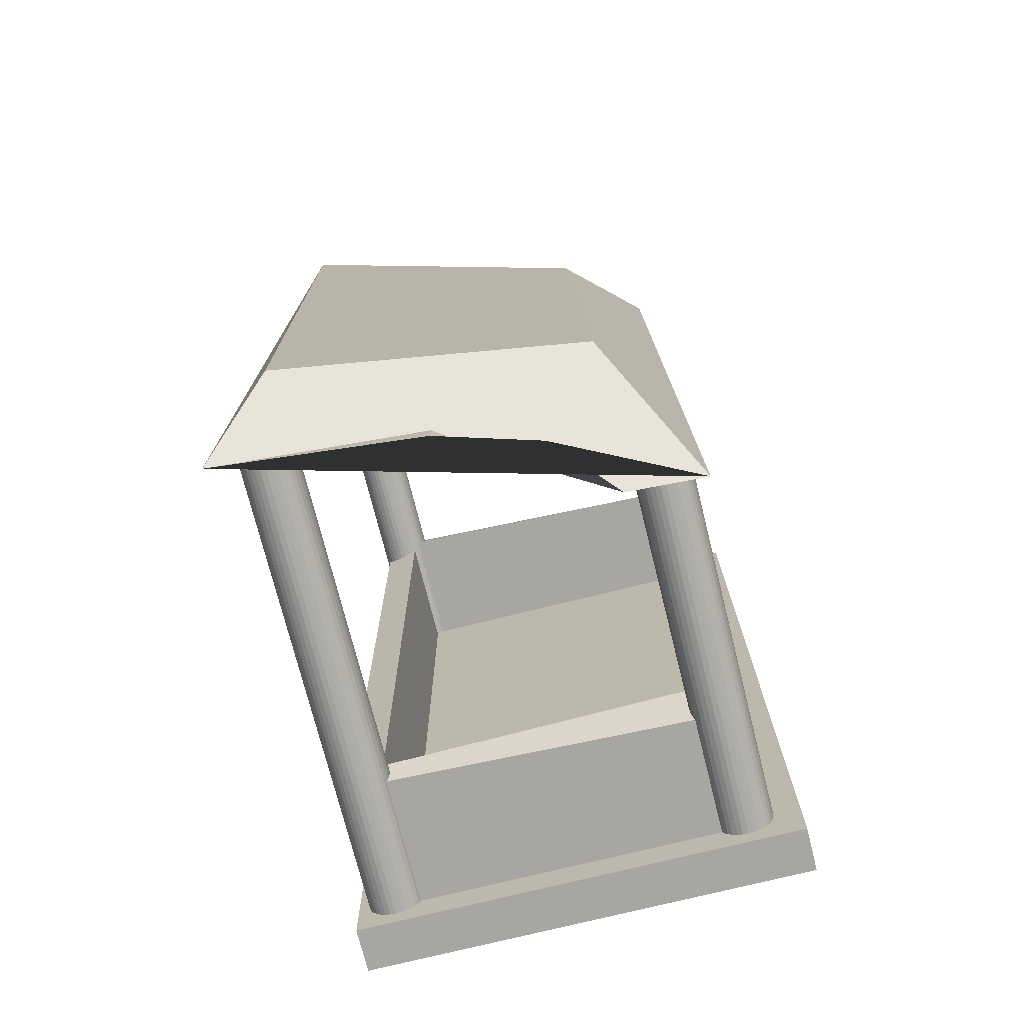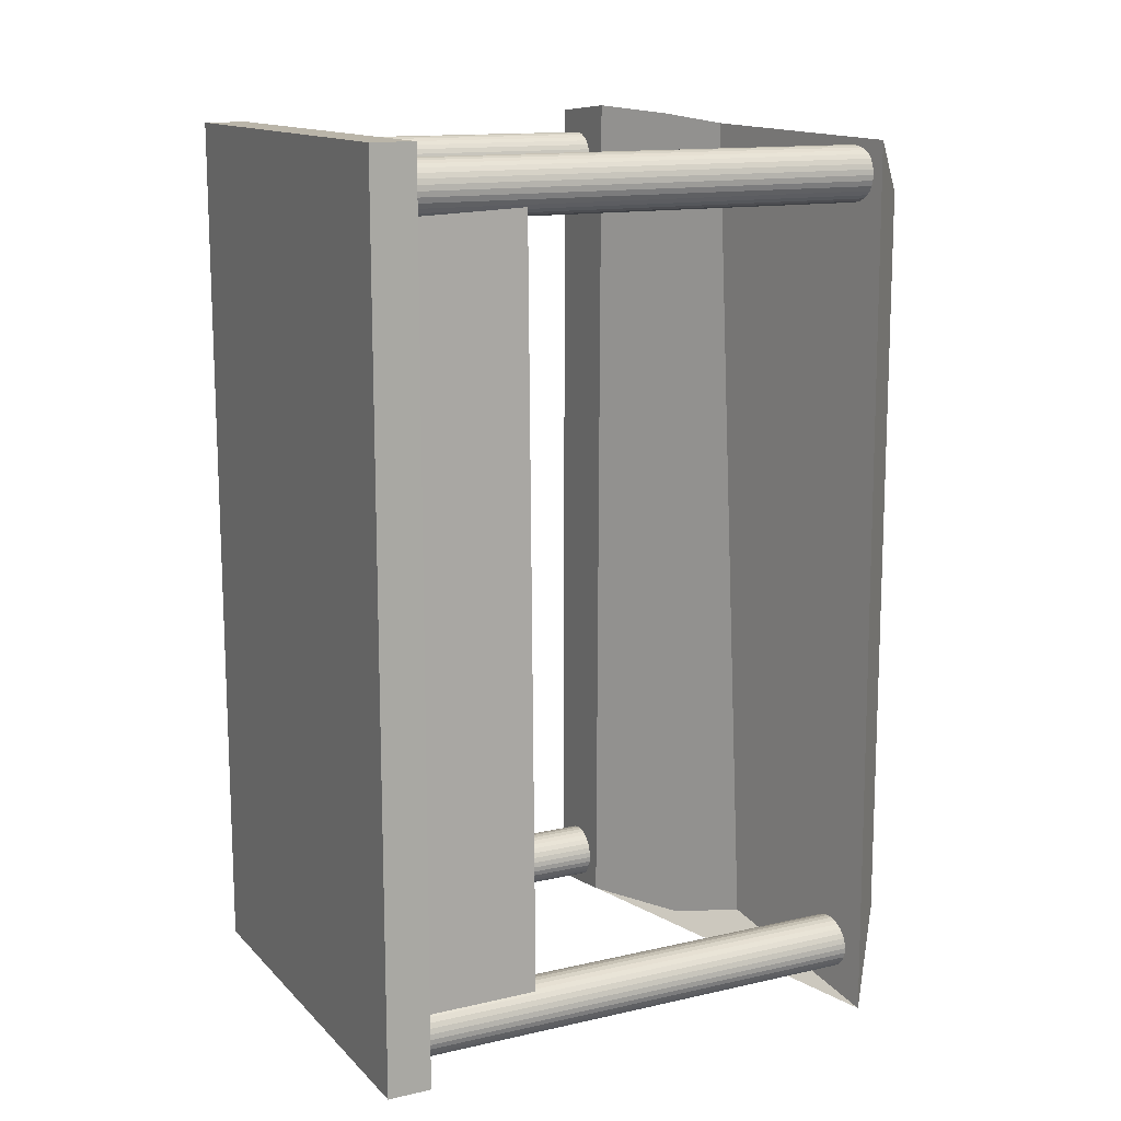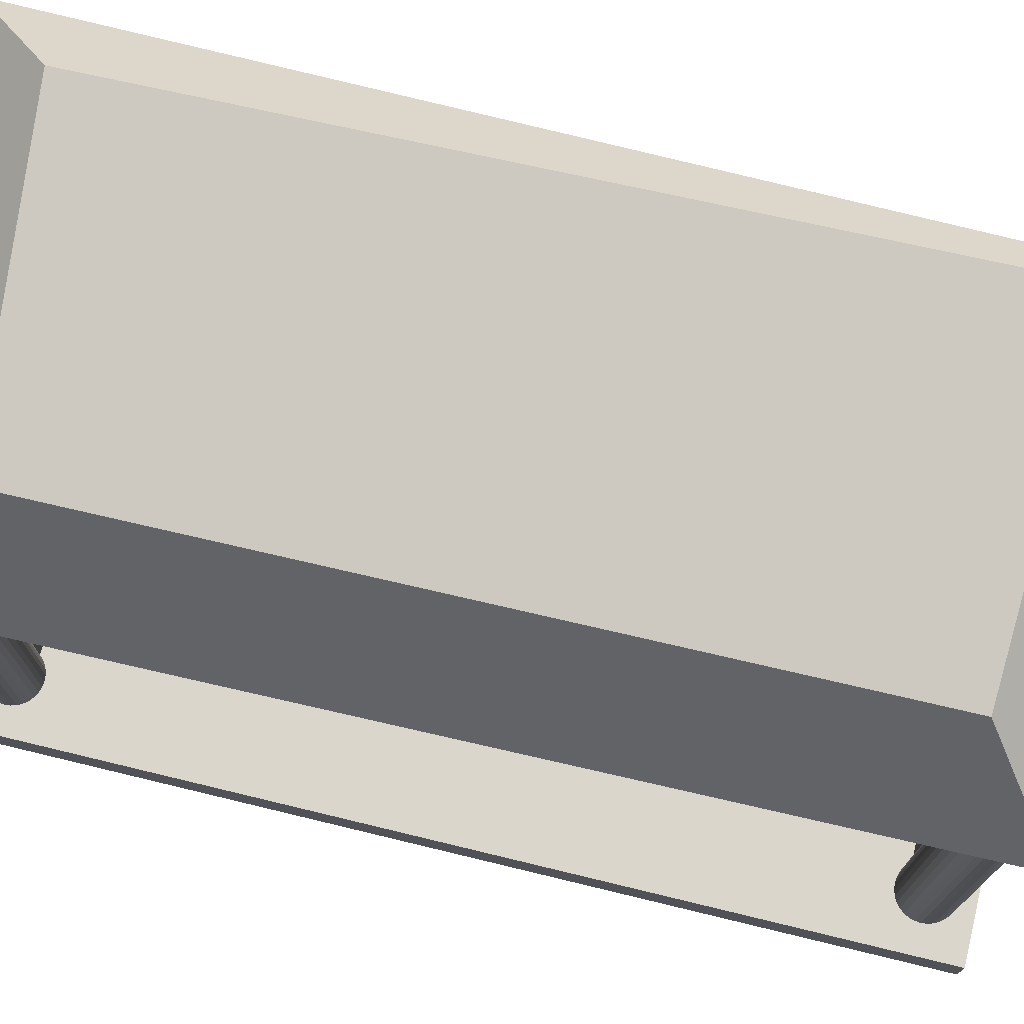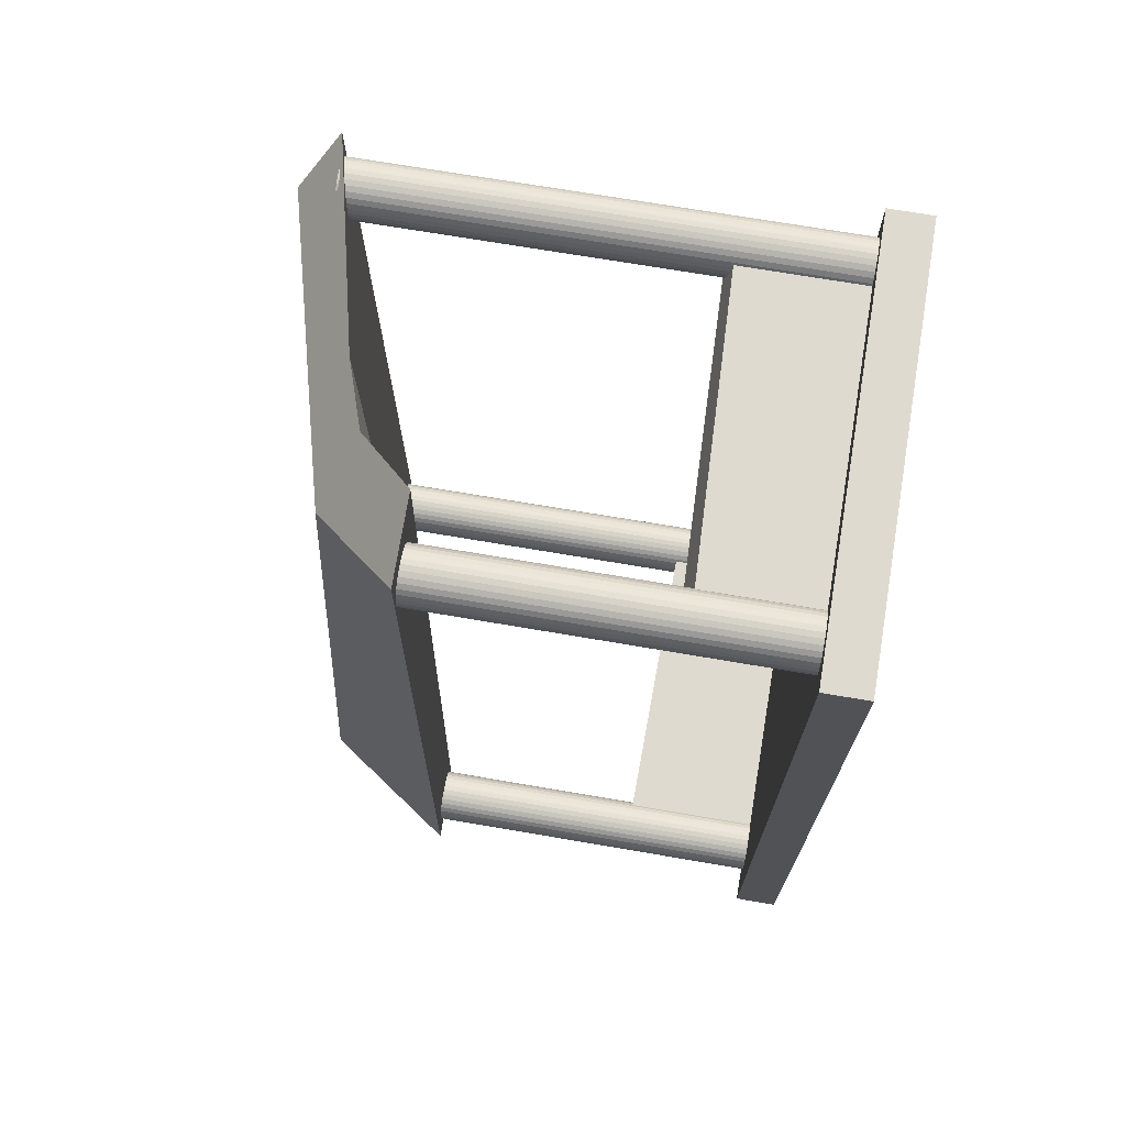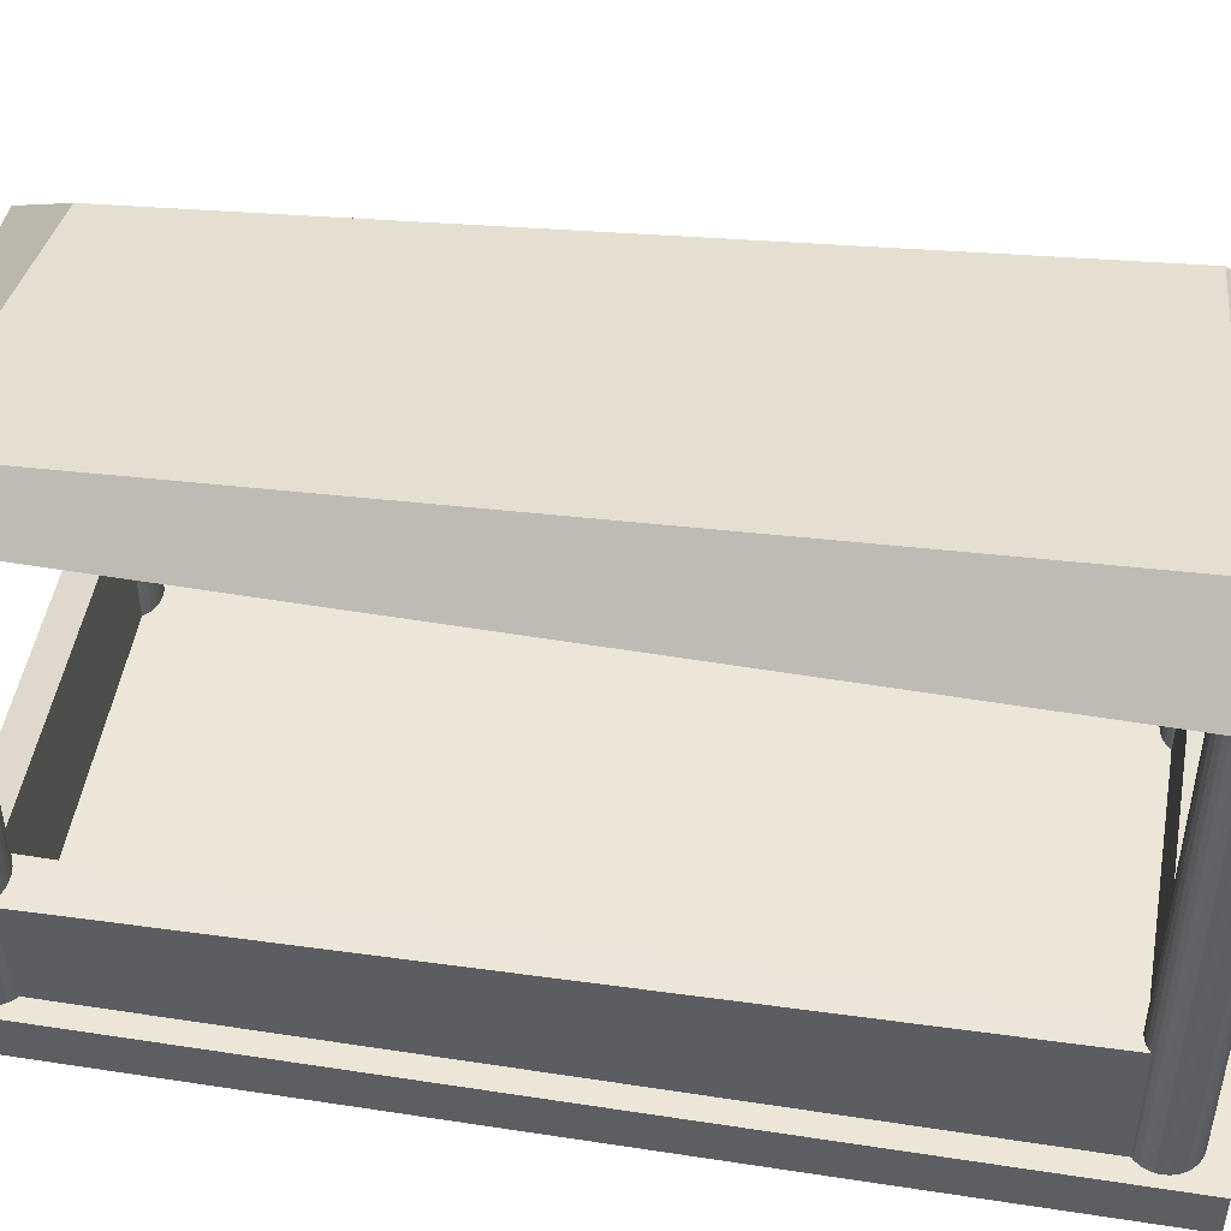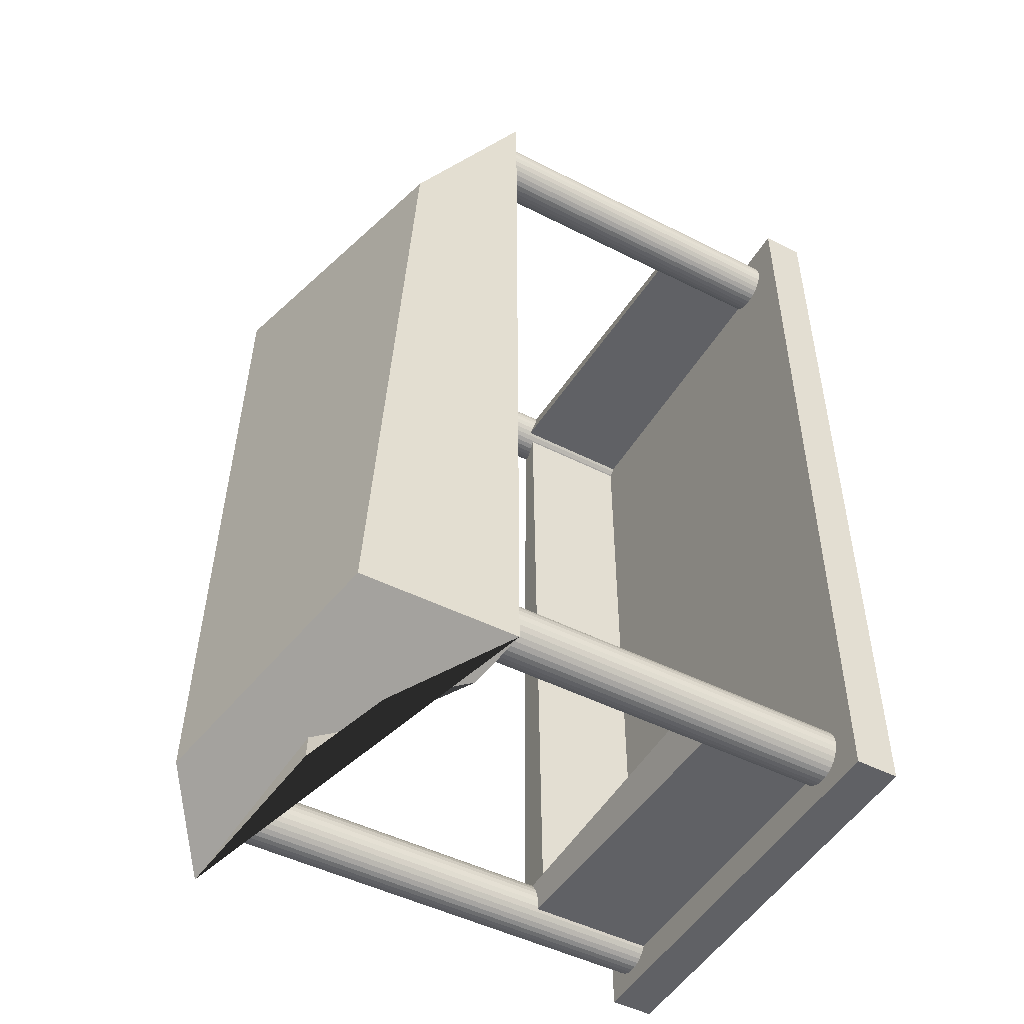
<metadata>
{"format":"obj","ext":"obj","renderer":"f3d","projection":"perspective","resolution":1024,"background":"white","views":[{"elev":-74.0,"azim":-166.0,"up":"+Z"},{"elev":13.7,"azim":63.1,"up":"+Z"},{"elev":74.1,"azim":-76.4,"up":"+Y"},{"elev":70.7,"azim":-80.3,"up":"+Z"},{"elev":49.4,"azim":99.7,"up":"+Y"},{"elev":-48.7,"azim":-119.4,"up":"+Z"}]}
</metadata>
<code>
o Cube
v 2 0.2 -4
v 2 -0.2 -4
v 2 0.2 4
v 2 -0.2 4
v -2 0.2 -4
v -2 -0.2 -4
v -2 0.2 4
v -2 -0.2 4
f 1 5 7 3
f 4 3 7 8
f 8 7 5 6
f 6 2 4 8
f 2 1 3 4
f 6 5 1 2
o Cylinder_Cylinder.001
v 1.666 0.1916 3.361
v 1.666 4.523 3.361
v 1.715 0.1916 3.365
v 1.715 4.523 3.365
v 1.761 0.1916 3.38
v 1.761 4.523 3.38
v 1.805 0.1916 3.403
v 1.805 4.523 3.403
v 1.843 0.1916 3.434
v 1.843 4.523 3.434
v 1.874 0.1916 3.472
v 1.874 4.523 3.472
v 1.897 0.1916 3.515
v 1.897 4.523 3.515
v 1.911 0.1916 3.562
v 1.911 4.523 3.562
v 1.916 0.1916 3.611
v 1.916 4.523 3.611
v 1.911 0.1916 3.659
v 1.911 4.523 3.659
v 1.897 0.1916 3.706
v 1.897 4.523 3.706
v 1.874 0.1916 3.749
v 1.874 4.523 3.749
v 1.843 0.1916 3.787
v 1.843 4.523 3.787
v 1.805 0.1916 3.818
v 1.805 4.523 3.818
v 1.761 0.1916 3.842
v 1.761 4.523 3.842
v 1.715 0.1916 3.856
v 1.715 4.523 3.856
v 1.666 0.1916 3.861
v 1.666 4.523 3.861
v 1.617 0.1916 3.856
v 1.617 4.523 3.856
v 1.57 0.1916 3.842
v 1.57 4.523 3.842
v 1.527 0.1916 3.818
v 1.527 4.523 3.818
v 1.489 0.1916 3.787
v 1.489 4.523 3.787
v 1.458 0.1916 3.749
v 1.458 4.523 3.749
v 1.435 0.1916 3.706
v 1.435 4.523 3.706
v 1.421 0.1916 3.659
v 1.421 4.523 3.659
v 1.416 0.1916 3.611
v 1.416 4.523 3.611
v 1.421 0.1916 3.562
v 1.421 4.523 3.562
v 1.435 0.1916 3.515
v 1.435 4.523 3.515
v 1.458 0.1916 3.472
v 1.458 4.523 3.472
v 1.489 0.1916 3.434
v 1.489 4.523 3.434
v 1.527 0.1916 3.403
v 1.527 4.523 3.403
v 1.57 0.1916 3.38
v 1.57 4.523 3.38
v 1.617 0.1916 3.365
v 1.617 4.523 3.365
f 9 10 12 11
f 11 12 14 13
f 13 14 16 15
f 15 16 18 17
f 17 18 20 19
f 19 20 22 21
f 21 22 24 23
f 23 24 26 25
f 25 26 28 27
f 27 28 30 29
f 29 30 32 31
f 31 32 34 33
f 33 34 36 35
f 35 36 38 37
f 37 38 40 39
f 39 40 42 41
f 41 42 44 43
f 43 44 46 45
f 45 46 48 47
f 47 48 50 49
f 49 50 52 51
f 51 52 54 53
f 53 54 56 55
f 55 56 58 57
f 57 58 60 59
f 59 60 62 61
f 61 62 64 63
f 63 64 66 65
f 65 66 68 67
f 67 68 70 69
f 12 10 72 70 68 66 64 62 60 58 56 54 52 50 48 46 44 42 40 38 36 34 32 30 28 26 24 22 20 18 16 14
f 69 70 72 71
f 71 72 10 9
f 9 11 13 15 17 19 21 23 25 27 29 31 33 35 37 39 41 43 45 47 49 51 53 55 57 59 61 63 65 67 69 71
o Cylinder.001_Cylinder.002
v 1.654 0.1916 -3.841
v 1.654 4.523 -3.841
v 1.703 0.1916 -3.836
v 1.703 4.523 -3.836
v 1.75 0.1916 -3.822
v 1.75 4.523 -3.822
v 1.793 0.1916 -3.799
v 1.793 4.523 -3.799
v 1.831 0.1916 -3.768
v 1.831 4.523 -3.768
v 1.862 0.1916 -3.73
v 1.862 4.523 -3.73
v 1.885 0.1916 -3.687
v 1.885 4.523 -3.687
v 1.9 0.1916 -3.64
v 1.9 4.523 -3.64
v 1.904 0.1916 -3.591
v 1.904 4.523 -3.591
v 1.9 0.1916 -3.542
v 1.9 4.523 -3.542
v 1.885 0.1916 -3.495
v 1.885 4.523 -3.495
v 1.862 0.1916 -3.452
v 1.862 4.523 -3.452
v 1.831 0.1916 -3.414
v 1.831 4.523 -3.414
v 1.793 0.1916 -3.383
v 1.793 4.523 -3.383
v 1.75 0.1916 -3.36
v 1.75 4.523 -3.36
v 1.703 0.1916 -3.346
v 1.703 4.523 -3.346
v 1.654 0.1916 -3.341
v 1.654 4.523 -3.341
v 1.606 0.1916 -3.346
v 1.606 4.523 -3.346
v 1.559 0.1916 -3.36
v 1.559 4.523 -3.36
v 1.515 0.1916 -3.383
v 1.515 4.523 -3.383
v 1.478 0.1916 -3.414
v 1.478 4.523 -3.414
v 1.447 0.1916 -3.452
v 1.447 4.523 -3.452
v 1.423 0.1916 -3.495
v 1.423 4.523 -3.495
v 1.409 0.1916 -3.542
v 1.409 4.523 -3.542
v 1.404 0.1916 -3.591
v 1.404 4.523 -3.591
v 1.409 0.1916 -3.64
v 1.409 4.523 -3.64
v 1.423 0.1916 -3.687
v 1.423 4.523 -3.687
v 1.447 0.1916 -3.73
v 1.447 4.523 -3.73
v 1.478 0.1916 -3.768
v 1.478 4.523 -3.768
v 1.515 0.1916 -3.799
v 1.515 4.523 -3.799
v 1.559 0.1916 -3.822
v 1.559 4.523 -3.822
v 1.606 0.1916 -3.836
v 1.606 4.523 -3.836
f 73 74 76 75
f 75 76 78 77
f 77 78 80 79
f 79 80 82 81
f 81 82 84 83
f 83 84 86 85
f 85 86 88 87
f 87 88 90 89
f 89 90 92 91
f 91 92 94 93
f 93 94 96 95
f 95 96 98 97
f 97 98 100 99
f 99 100 102 101
f 101 102 104 103
f 103 104 106 105
f 105 106 108 107
f 107 108 110 109
f 109 110 112 111
f 111 112 114 113
f 113 114 116 115
f 115 116 118 117
f 117 118 120 119
f 119 120 122 121
f 121 122 124 123
f 123 124 126 125
f 125 126 128 127
f 127 128 130 129
f 129 130 132 131
f 131 132 134 133
f 76 74 136 134 132 130 128 126 124 122 120 118 116 114 112 110 108 106 104 102 100 98 96 94 92 90 88 86 84 82 80 78
f 133 134 136 135
f 135 136 74 73
f 73 75 77 79 81 83 85 87 89 91 93 95 97 99 101 103 105 107 109 111 113 115 117 119 121 123 125 127 129 131 133 135
o Cylinder.003_Cylinder.004
v -1.494 0.1916 3.361
v -1.494 3.442 3.361
v -1.446 0.1916 3.365
v -1.446 3.442 3.365
v -1.399 0.1916 3.38
v -1.399 3.442 3.38
v -1.356 0.1916 3.403
v -1.356 3.442 3.403
v -1.318 0.1916 3.434
v -1.318 3.442 3.434
v -1.287 0.1916 3.472
v -1.287 3.442 3.472
v -1.263 0.1916 3.515
v -1.263 3.442 3.515
v -1.249 0.1916 3.562
v -1.249 3.442 3.562
v -1.244 0.1916 3.611
v -1.244 3.442 3.611
v -1.249 0.1916 3.659
v -1.249 3.442 3.659
v -1.263 0.1916 3.706
v -1.263 3.442 3.706
v -1.287 0.1916 3.749
v -1.287 3.442 3.749
v -1.318 0.1916 3.787
v -1.318 3.442 3.787
v -1.356 0.1916 3.818
v -1.356 3.442 3.818
v -1.399 0.1916 3.842
v -1.399 3.442 3.842
v -1.446 0.1916 3.856
v -1.446 3.442 3.856
v -1.494 0.1916 3.861
v -1.494 3.442 3.861
v -1.543 0.1916 3.856
v -1.543 3.442 3.856
v -1.59 0.1916 3.842
v -1.59 3.442 3.842
v -1.633 0.1916 3.818
v -1.633 3.442 3.818
v -1.671 0.1916 3.787
v -1.671 3.442 3.787
v -1.702 0.1916 3.749
v -1.702 3.442 3.749
v -1.725 0.1916 3.706
v -1.725 3.442 3.706
v -1.74 0.1916 3.659
v -1.74 3.442 3.659
v -1.744 0.1916 3.611
v -1.744 3.442 3.611
v -1.74 0.1916 3.562
v -1.74 3.442 3.562
v -1.725 0.1916 3.515
v -1.725 3.442 3.515
v -1.702 0.1916 3.472
v -1.702 3.442 3.472
v -1.671 0.1916 3.434
v -1.671 3.442 3.434
v -1.633 0.1916 3.403
v -1.633 3.442 3.403
v -1.59 0.1916 3.38
v -1.59 3.442 3.38
v -1.543 0.1916 3.365
v -1.543 3.442 3.365
f 137 138 140 139
f 139 140 142 141
f 141 142 144 143
f 143 144 146 145
f 145 146 148 147
f 147 148 150 149
f 149 150 152 151
f 151 152 154 153
f 153 154 156 155
f 155 156 158 157
f 157 158 160 159
f 159 160 162 161
f 161 162 164 163
f 163 164 166 165
f 165 166 168 167
f 167 168 170 169
f 169 170 172 171
f 171 172 174 173
f 173 174 176 175
f 175 176 178 177
f 177 178 180 179
f 179 180 182 181
f 181 182 184 183
f 183 184 186 185
f 185 186 188 187
f 187 188 190 189
f 189 190 192 191
f 191 192 194 193
f 193 194 196 195
f 195 196 198 197
f 140 138 200 198 196 194 192 190 188 186 184 182 180 178 176 174 172 170 168 166 164 162 160 158 156 154 152 150 148 146 144 142
f 197 198 200 199
f 199 200 138 137
f 137 139 141 143 145 147 149 151 153 155 157 159 161 163 165 167 169 171 173 175 177 179 181 183 185 187 189 191 193 195 197 199
o Cylinder.002_Cylinder.003
v -1.506 0.1916 -3.841
v -1.506 3.442 -3.841
v -1.457 0.1916 -3.836
v -1.457 3.442 -3.836
v -1.41 0.1916 -3.822
v -1.41 3.442 -3.822
v -1.367 0.1916 -3.799
v -1.367 3.442 -3.799
v -1.329 0.1916 -3.768
v -1.329 3.442 -3.768
v -1.298 0.1916 -3.73
v -1.298 3.442 -3.73
v -1.275 0.1916 -3.687
v -1.275 3.442 -3.687
v -1.261 0.1916 -3.64
v -1.261 3.442 -3.64
v -1.256 0.1916 -3.591
v -1.256 3.442 -3.591
v -1.261 0.1916 -3.542
v -1.261 3.442 -3.542
v -1.275 0.1916 -3.495
v -1.275 3.442 -3.495
v -1.298 0.1916 -3.452
v -1.298 3.442 -3.452
v -1.329 0.1916 -3.414
v -1.329 3.442 -3.414
v -1.367 0.1916 -3.383
v -1.367 3.442 -3.383
v -1.41 0.1916 -3.36
v -1.41 3.442 -3.36
v -1.457 0.1916 -3.346
v -1.457 3.442 -3.346
v -1.506 0.1916 -3.341
v -1.506 3.442 -3.341
v -1.555 0.1916 -3.346
v -1.555 3.442 -3.346
v -1.601 0.1916 -3.36
v -1.601 3.442 -3.36
v -1.645 0.1916 -3.383
v -1.645 3.442 -3.383
v -1.683 0.1916 -3.414
v -1.683 3.442 -3.414
v -1.714 0.1916 -3.452
v -1.714 3.442 -3.452
v -1.737 0.1916 -3.495
v -1.737 3.442 -3.495
v -1.751 0.1916 -3.542
v -1.751 3.442 -3.542
v -1.756 0.1916 -3.591
v -1.756 3.442 -3.591
v -1.751 0.1916 -3.64
v -1.751 3.442 -3.64
v -1.737 0.1916 -3.687
v -1.737 3.442 -3.687
v -1.714 0.1916 -3.73
v -1.714 3.442 -3.73
v -1.683 0.1916 -3.768
v -1.683 3.442 -3.768
v -1.645 0.1916 -3.799
v -1.645 3.442 -3.799
v -1.601 0.1916 -3.822
v -1.601 3.442 -3.822
v -1.555 0.1916 -3.836
v -1.555 3.442 -3.836
f 201 202 204 203
f 203 204 206 205
f 205 206 208 207
f 207 208 210 209
f 209 210 212 211
f 211 212 214 213
f 213 214 216 215
f 215 216 218 217
f 217 218 220 219
f 219 220 222 221
f 221 222 224 223
f 223 224 226 225
f 225 226 228 227
f 227 228 230 229
f 229 230 232 231
f 231 232 234 233
f 233 234 236 235
f 235 236 238 237
f 237 238 240 239
f 239 240 242 241
f 241 242 244 243
f 243 244 246 245
f 245 246 248 247
f 247 248 250 249
f 249 250 252 251
f 251 252 254 253
f 253 254 256 255
f 255 256 258 257
f 257 258 260 259
f 259 260 262 261
f 204 202 264 262 260 258 256 254 252 250 248 246 244 242 240 238 236 234 232 230 228 226 224 222 220 218 216 214 212 210 208 206
f 261 262 264 263
f 263 264 202 201
f 201 203 205 207 209 211 213 215 217 219 221 223 225 227 229 231 233 235 237 239 241 243 245 247 249 251 253 255 257 259 261 263
o Cube.001
v -1.768 3.403 4.062
v -1.035 4.198 3.372
v -1.871 3.445 -3.987
v -1.191 4.607 -3.208
v 1.998 4.557 3.912
v 1.695 4.91 3.44
v 2.097 4.538 -4.128
v 1.504 5.067 -3.426
v 0.05071 4.092 3.991
v 0.2664 4.328 -3.989
v -1.155 3.46 -3.902
v -0.9981 3.404 4.13
v -0.6374 4.049 -3.946
v -0.5747 3.878 4.06
f 265 266 268 267
f 267 268 272 271 274 277 275
f 271 272 270 269
f 272 268 266 270
f 265 267 275 276
f 266 265 276 278 273 269 270
f 271 269 273 274
f 275 277 274 273 278 276
l 277 278
o Cube.002
v 1.539 0.1958 3.404
v 1.539 1.306 3.404
v 1.539 0.1958 -3.419
v 1.539 1.249 -3.419
v 1.814 0.1958 3.404
v 1.876 1.212 3.452
v 1.814 0.1958 -3.419
v 1.809 1.297 -3.408
f 279 280 282 281
f 281 282 286 285
f 285 286 284 283
f 283 284 280 279
f 281 285 283 279
f 286 282 280 284
o Cube.003
v -1.311 0.1639 -3.433
v -1.361 1.455 -3.433
v -1.311 0.1639 -3.706
v -1.311 1.283 -3.706
v 1.479 0.1639 -3.433
v 1.479 1.414 -3.433
v 1.479 0.1639 -3.706
v 1.479 1.375 -3.706
f 287 288 290 289
f 289 290 294 293
f 293 294 292 291
f 291 292 288 287
f 289 293 291 287
f 294 290 288 292
o Cube.004
v -1.311 0.1639 3.729
v -1.361 1.203 3.729
v -1.311 0.1639 3.456
v -1.311 1.283 3.456
v 1.479 0.1639 3.729
v 1.479 1.308 3.729
v 1.479 0.1639 3.456
v 1.479 1.375 3.456
f 295 296 298 297
f 297 298 302 301
f 301 302 300 299
f 299 300 296 295
f 297 301 299 295
f 302 298 296 300

</code>
